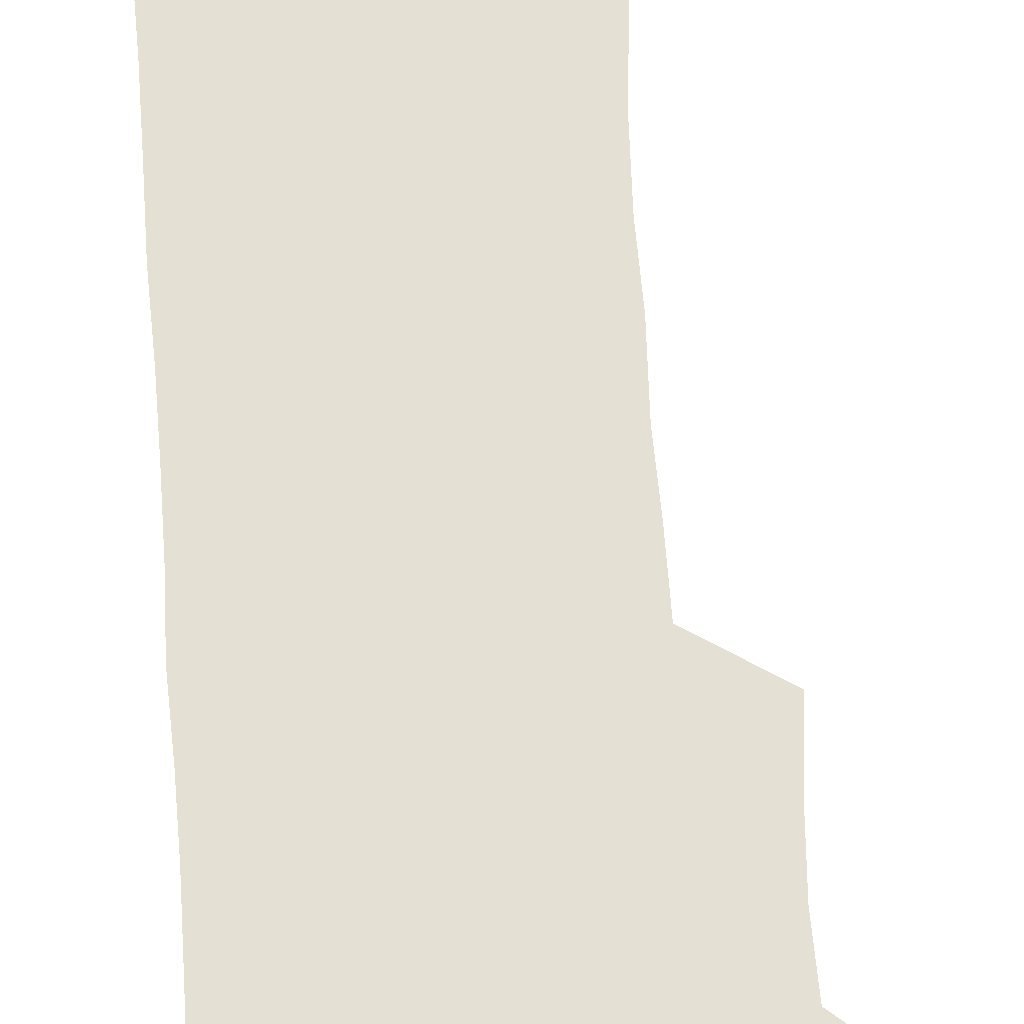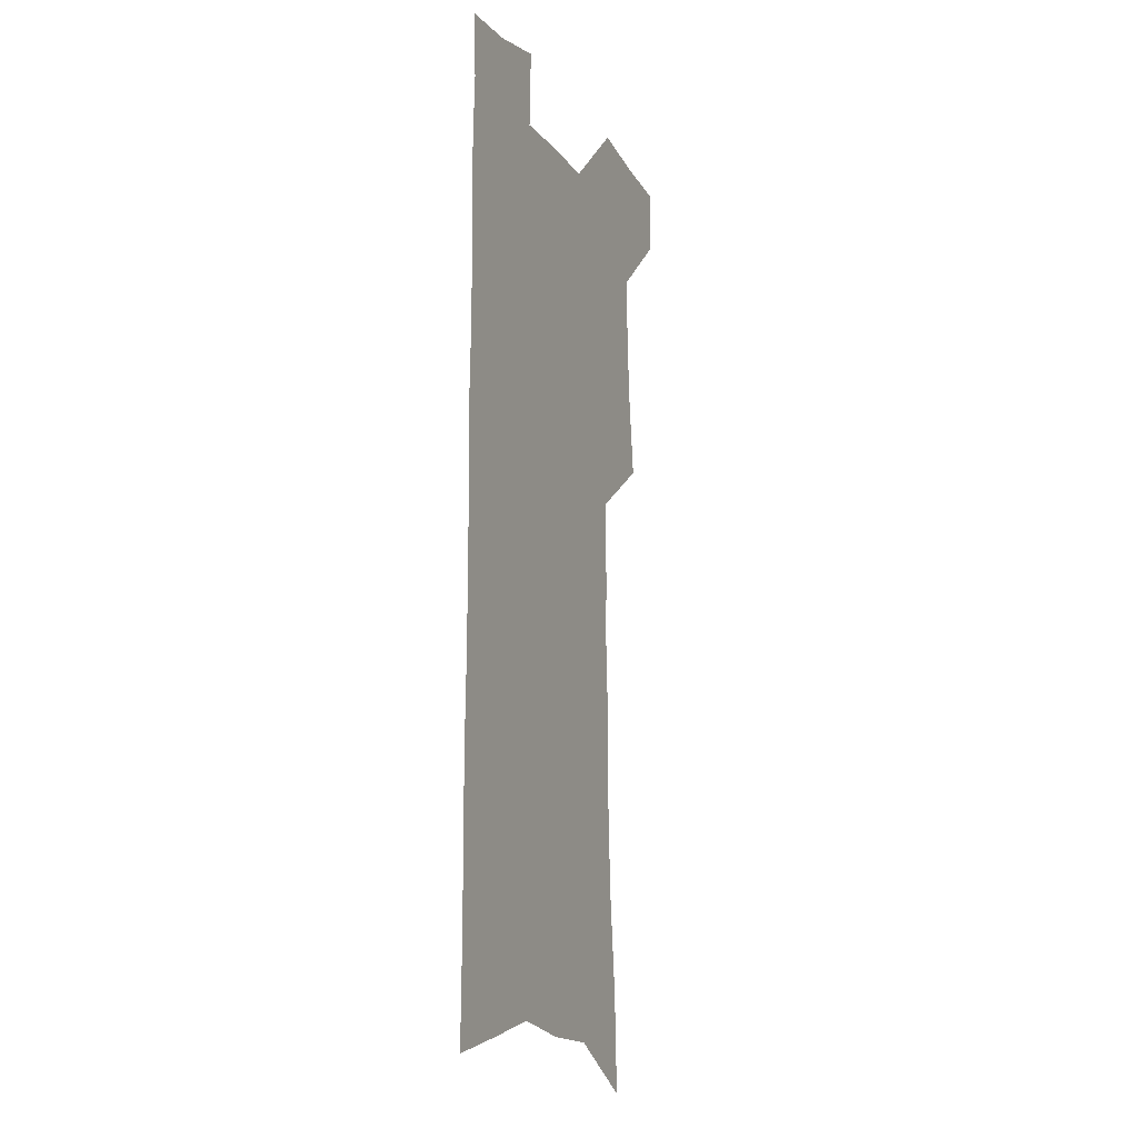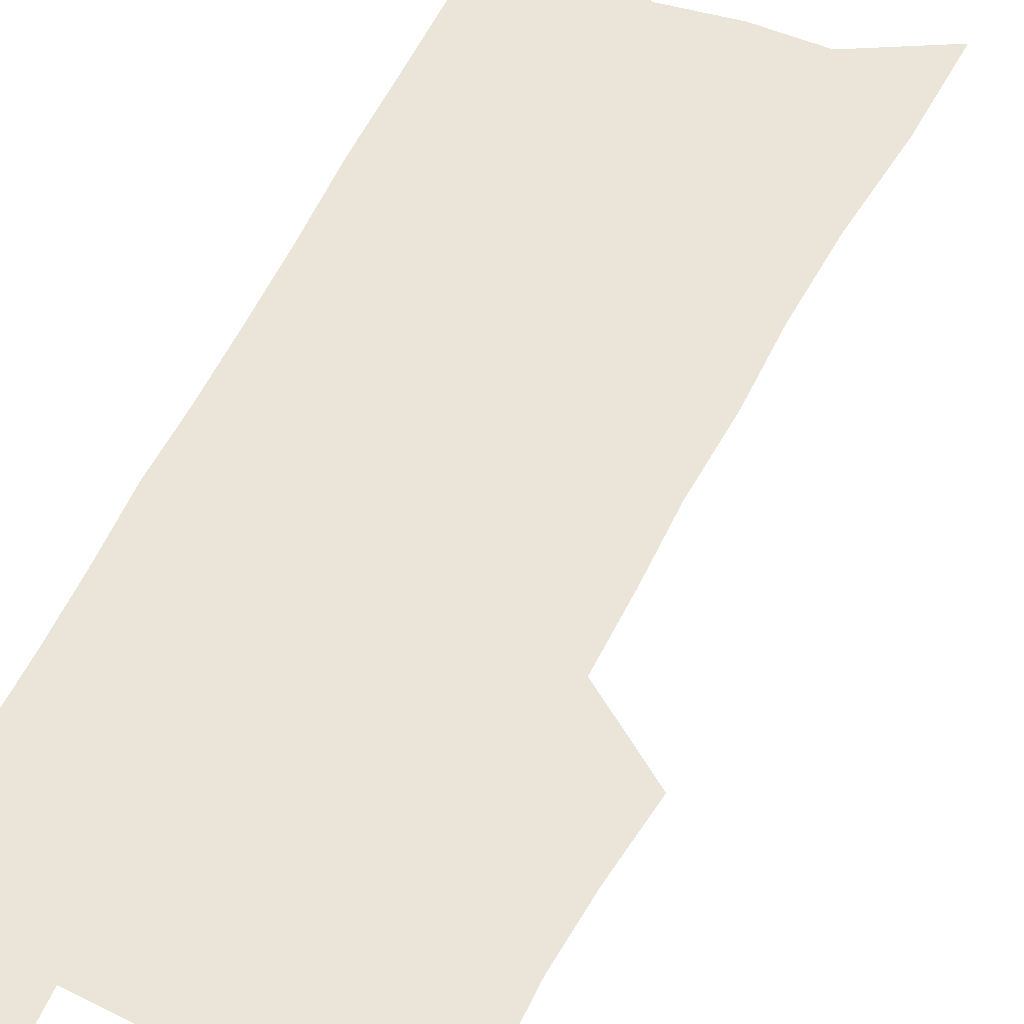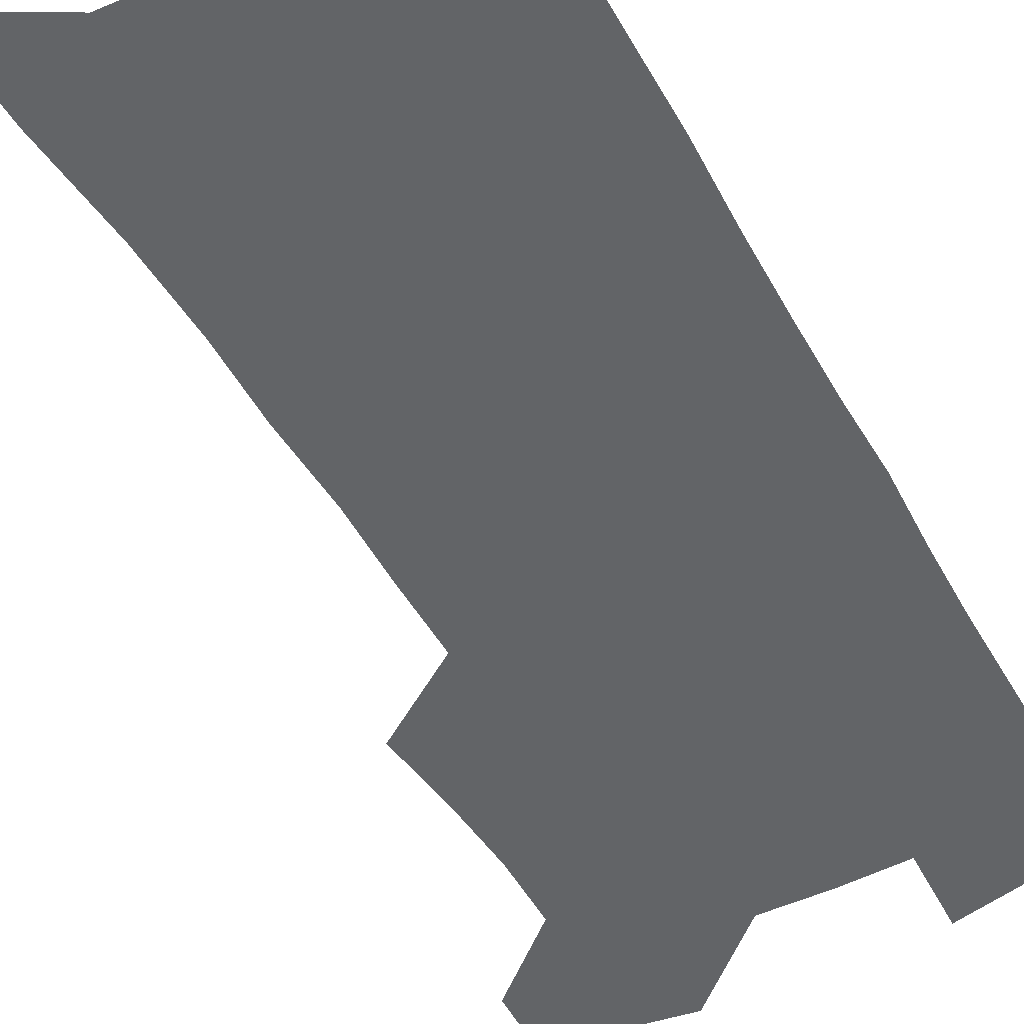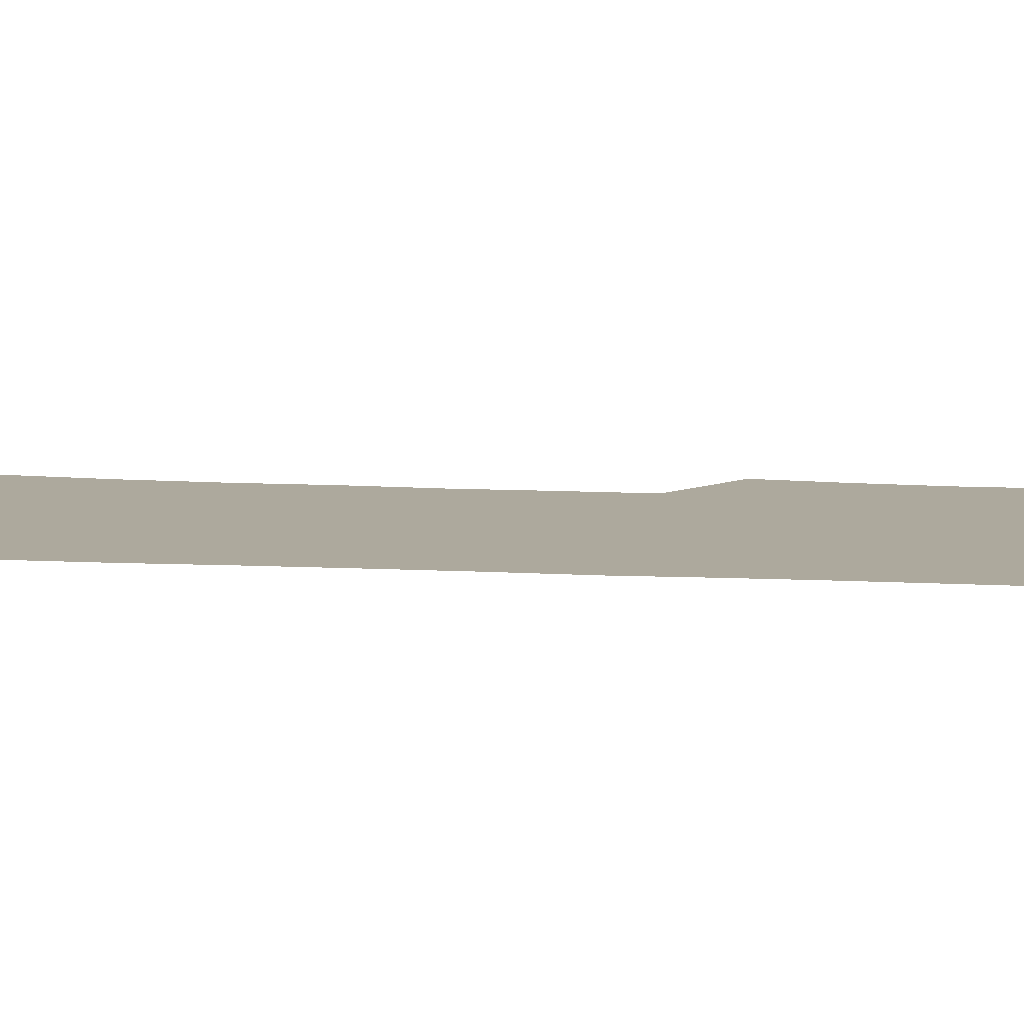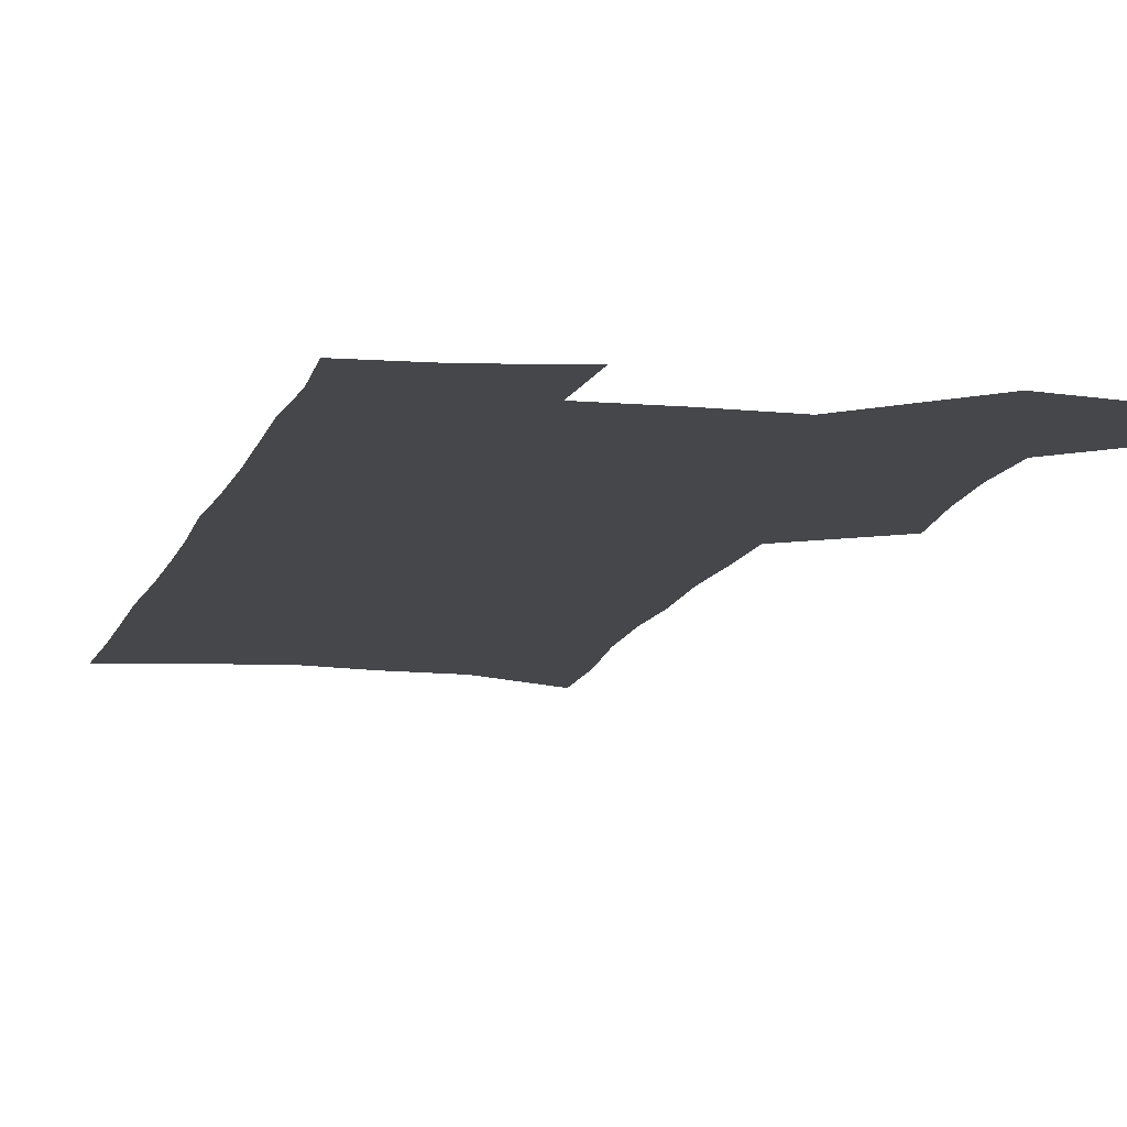
<metadata>
{"format":"obj","ext":"obj","renderer":"f3d","projection":"perspective","resolution":1024,"background":"white","views":[{"elev":65.6,"azim":175.3,"up":"+Z"},{"elev":-12.6,"azim":112.5,"up":"+Y"},{"elev":59.6,"azim":-153.7,"up":"+Z"},{"elev":-51.1,"azim":28.7,"up":"+Z"},{"elev":8.8,"azim":98.9,"up":"+Z"},{"elev":-10.4,"azim":166.6,"up":"+Z"}]}
</metadata>
<code>
v 487.6 531.3 0
v 486.7 558.4 0
v 511.5 416.1 0
v 515.5 447.9 0
v 517.8 477.5 0
v 517.7 505.2 0
v 518.9 532.6 0
v 514.3 561.6 0
v 535.4 144.3 0
v 537.3 184.8 0
v 541.9 227.4 0
v 543.8 264 0
v 543.6 296.6 0
v 545.5 331.7 0
v 545.1 362.7 0
v 545.5 393.6 0
v 547.3 424.4 0
v 547.9 452.8 0
v 548.7 480.5 0
v 550.5 507.6 0
v 547.1 534.9 0
v 541.4 566.1 0
v 571.7 164.8 0
v 574 205.8 0
v 574.8 241.9 0
v 574.9 275 0
v 573.9 305.7 0
v 575.4 339.9 0
v 576.2 371.3 0
v 576.7 400.7 0
v 576.4 428.4 0
v 577.3 456.3 0
v 577 482.6 0
v 577 508.7 0
v 576 535.2 0
v 600.2 166.6 0
v 602.6 214.7 0
v 602.7 248.3 0
v 602.3 279.6 0
v 602.8 313.4 0
v 602.9 344.4 0
v 603.1 374.4 0
v 603.1 402.7 0
v 603.4 430.7 0
v 603.6 457.6 0
v 603.9 483.7 0
v 603.6 509.2 0
v 602.8 536.2 0
v 629.1 172.4 0
v 629.2 214 0
v 629.3 248.1 0
v 629 282.2 0
v 629.1 312.6 0
v 628.9 345.2 0
v 628.9 374.5 0
v 629 402.8 0
v 629.2 430.4 0
v 629.4 457.4 0
v 629.5 483.6 0
v 629.7 509.4 0
v 629.9 535.8 0
v 628.7 568.1 0
v 658.1 166.1 0
v 656.4 210.1 0
v 657.3 242.2 0
v 656 278.5 0
v 655.6 311.1 0
v 655.5 342.1 0
v 655.3 372.2 0
v 655.2 401 0
v 655.5 428.8 0
v 655.7 456.1 0
v 655.7 482.9 0
v 655.4 509.2 0
v 656.5 534.5 0
v 657.8 562.1 0
v 687.7 160.2 0
v 686.8 199.2 0
v 686.7 234.2 0
v 686.7 268 0
v 685.6 302.2 0
v 685.2 334.3 0
v 685.2 365 0
v 686 394.2 0
v 684.8 424.2 0
v 684.3 452.8 0
v 684.5 480.3 0
v 684.7 507.3 0
v 683.3 534.4 0
v 684.4 560.5 0
f 6 7 1
f 1 7 2
f 7 8 2
f 16 17 3
f 3 17 4
f 17 18 4
f 4 18 5
f 18 19 5
f 5 19 6
f 19 20 6
f 6 20 7
f 20 21 7
f 7 21 8
f 21 22 8
f 9 23 10
f 23 24 10
f 10 24 11
f 24 25 11
f 11 25 12
f 25 26 12
f 12 26 13
f 26 27 13
f 13 27 14
f 27 28 14
f 14 28 15
f 28 29 15
f 15 29 16
f 29 30 16
f 16 30 17
f 30 31 17
f 17 31 18
f 31 32 18
f 18 32 19
f 32 33 19
f 19 33 20
f 33 34 20
f 20 34 21
f 34 35 21
f 21 35 22
f 23 36 24
f 36 37 24
f 24 37 25
f 37 38 25
f 25 38 26
f 38 39 26
f 26 39 27
f 39 40 27
f 27 40 28
f 40 41 28
f 28 41 29
f 41 42 29
f 29 42 30
f 42 43 30
f 30 43 31
f 43 44 31
f 31 44 32
f 44 45 32
f 32 45 33
f 45 46 33
f 33 46 34
f 46 47 34
f 34 47 35
f 47 48 35
f 36 49 37
f 49 50 37
f 37 50 38
f 50 51 38
f 38 51 39
f 51 52 39
f 39 52 40
f 52 53 40
f 40 53 41
f 53 54 41
f 41 54 42
f 54 55 42
f 42 55 43
f 55 56 43
f 43 56 44
f 56 57 44
f 44 57 45
f 57 58 45
f 45 58 46
f 58 59 46
f 46 59 47
f 59 60 47
f 47 60 48
f 60 61 48
f 49 63 50
f 63 64 50
f 50 64 51
f 64 65 51
f 51 65 52
f 65 66 52
f 52 66 53
f 66 67 53
f 53 67 54
f 67 68 54
f 54 68 55
f 68 69 55
f 55 69 56
f 69 70 56
f 56 70 57
f 70 71 57
f 57 71 58
f 71 72 58
f 58 72 59
f 72 73 59
f 59 73 60
f 73 74 60
f 60 74 61
f 74 75 61
f 61 75 62
f 75 76 62
f 63 77 64
f 77 78 64
f 64 78 65
f 78 79 65
f 65 79 66
f 79 80 66
f 66 80 67
f 80 81 67
f 67 81 68
f 81 82 68
f 68 82 69
f 82 83 69
f 69 83 70
f 83 84 70
f 70 84 71
f 84 85 71
f 71 85 72
f 85 86 72
f 72 86 73
f 86 87 73
f 73 87 74
f 87 88 74
f 74 88 75
f 88 89 75
f 75 89 76
f 89 90 76

</code>
